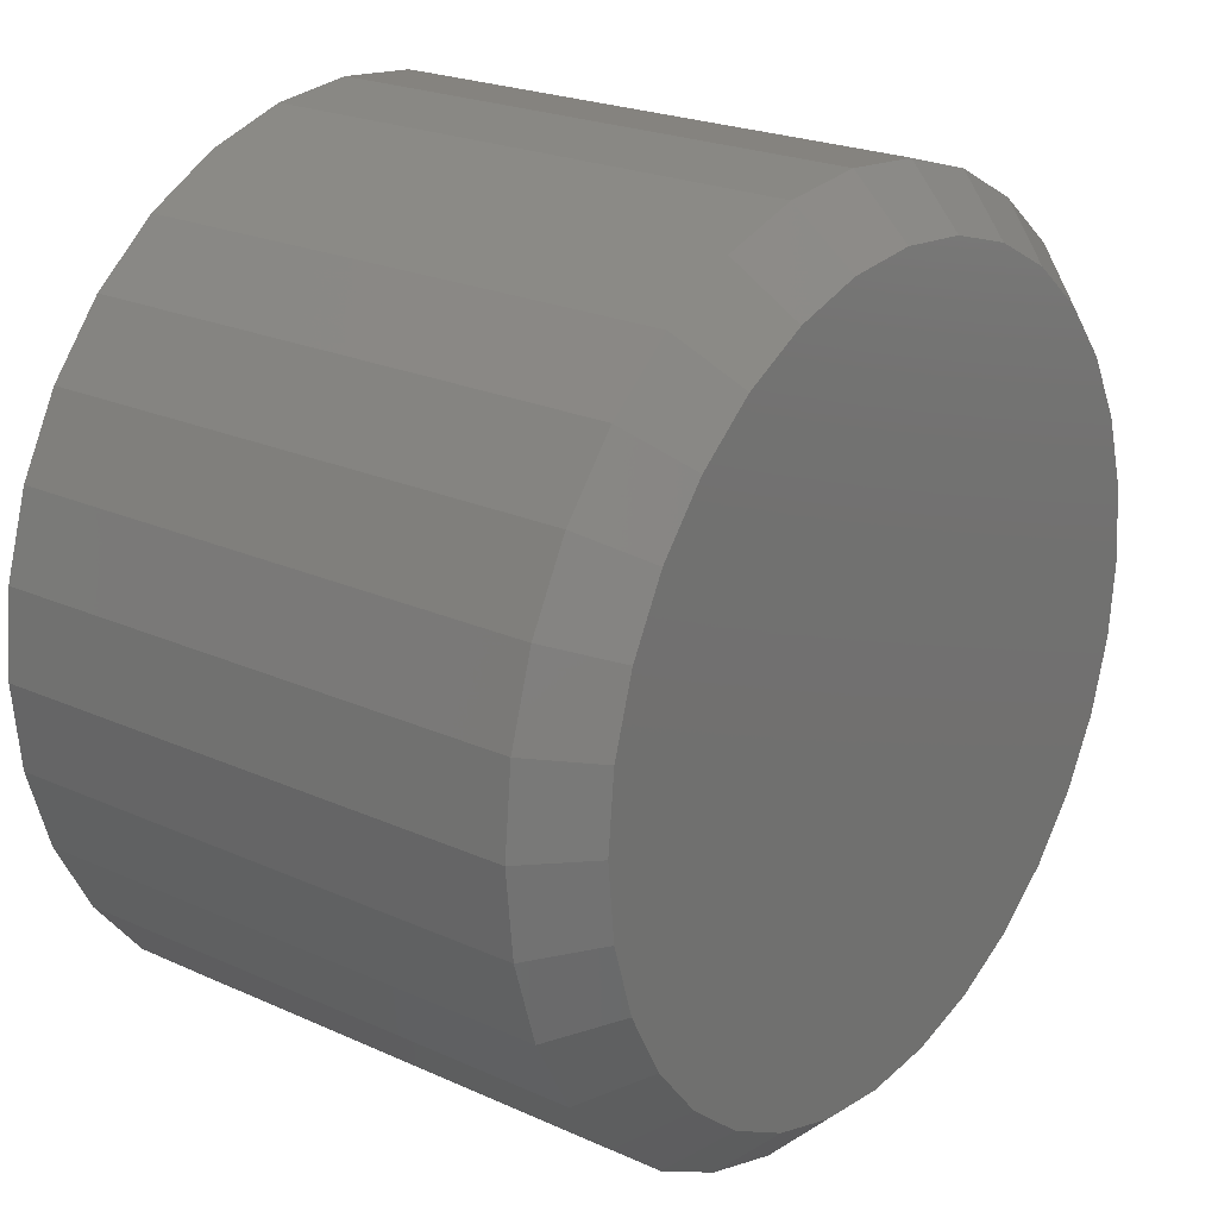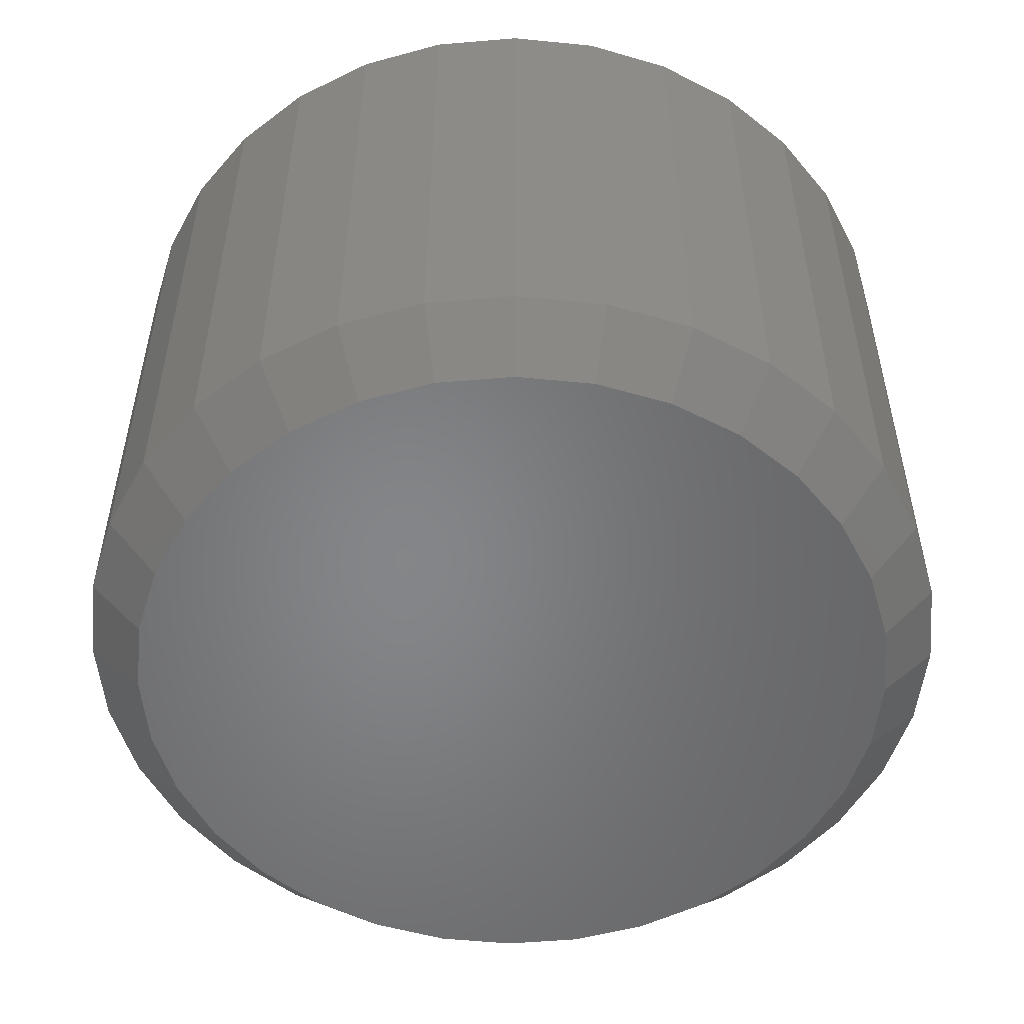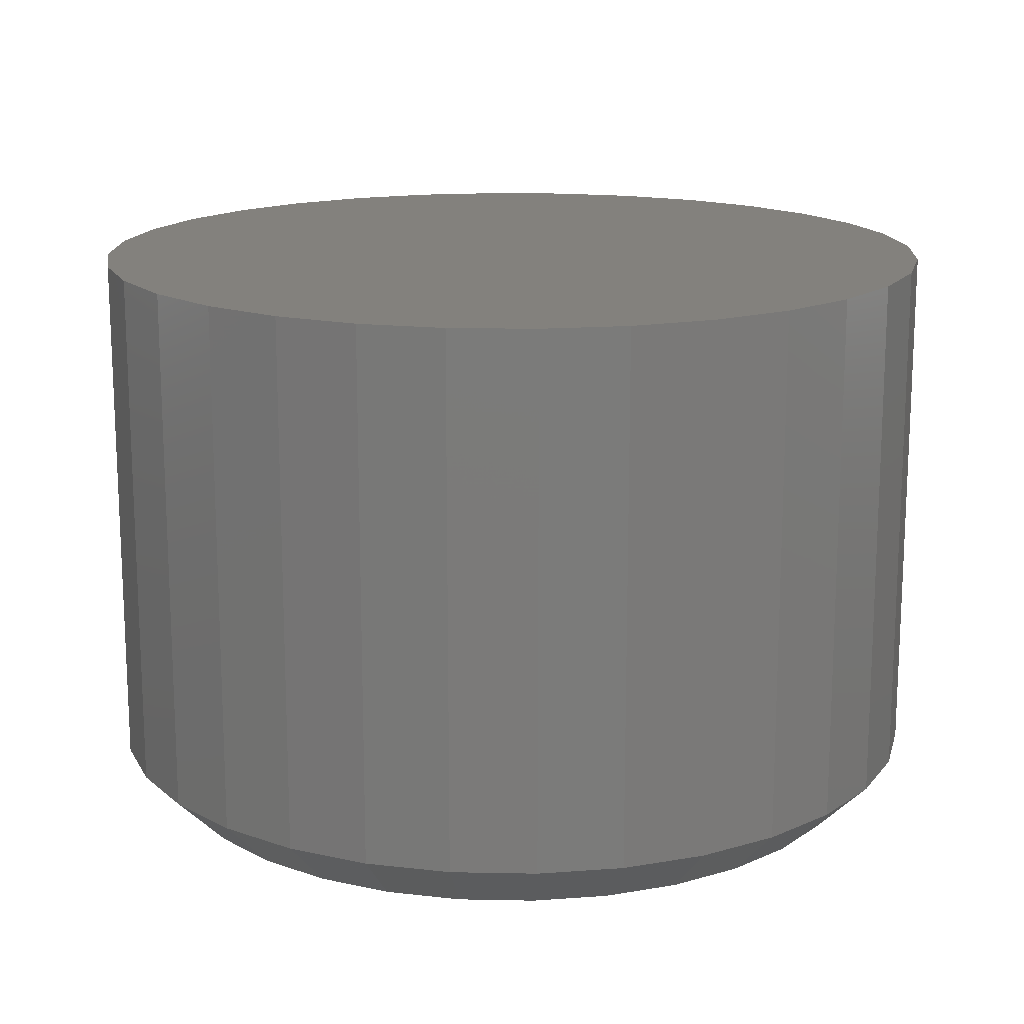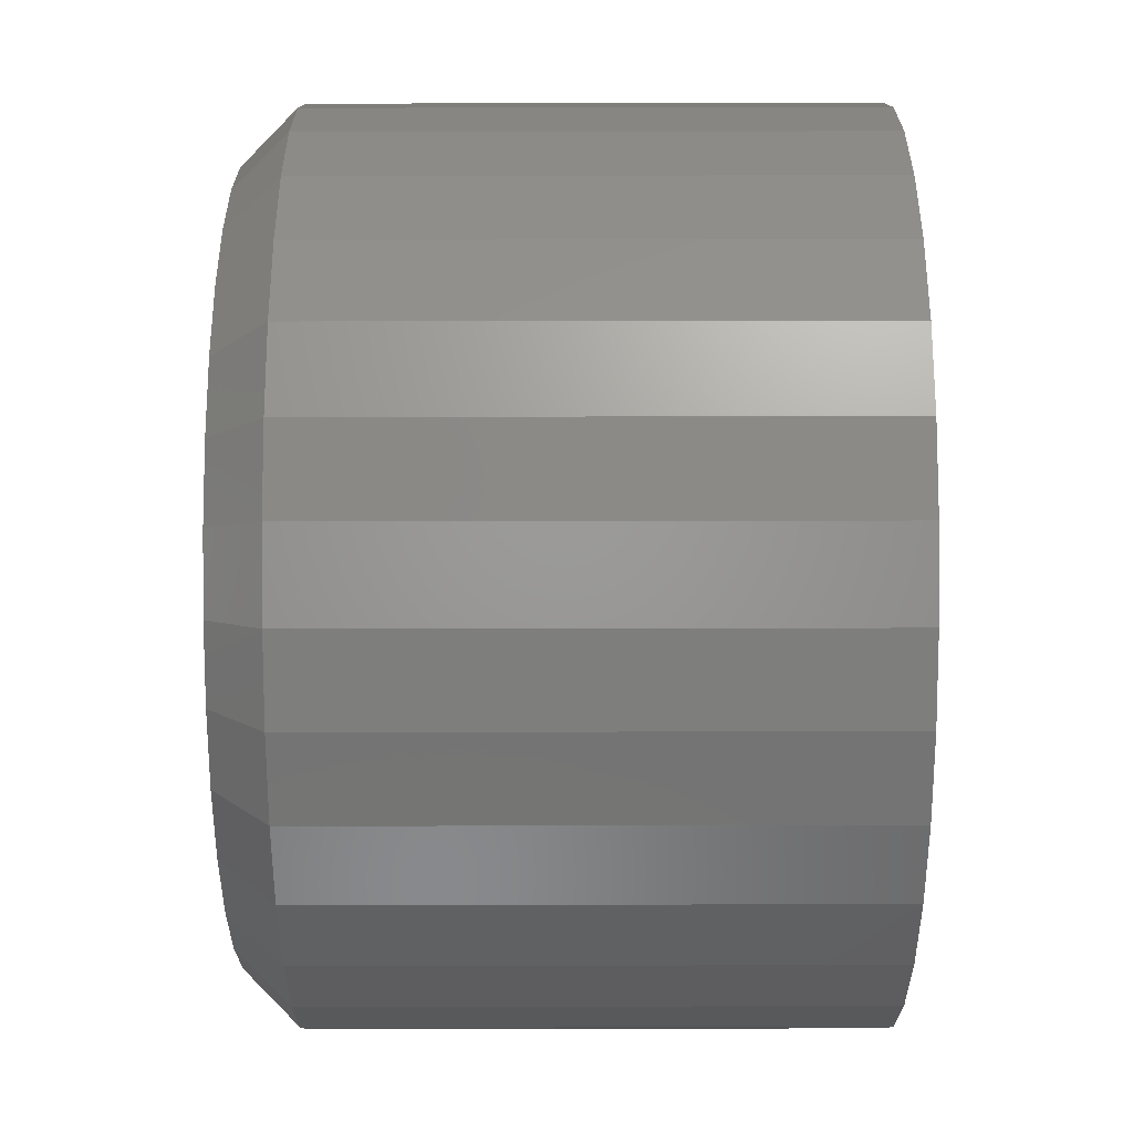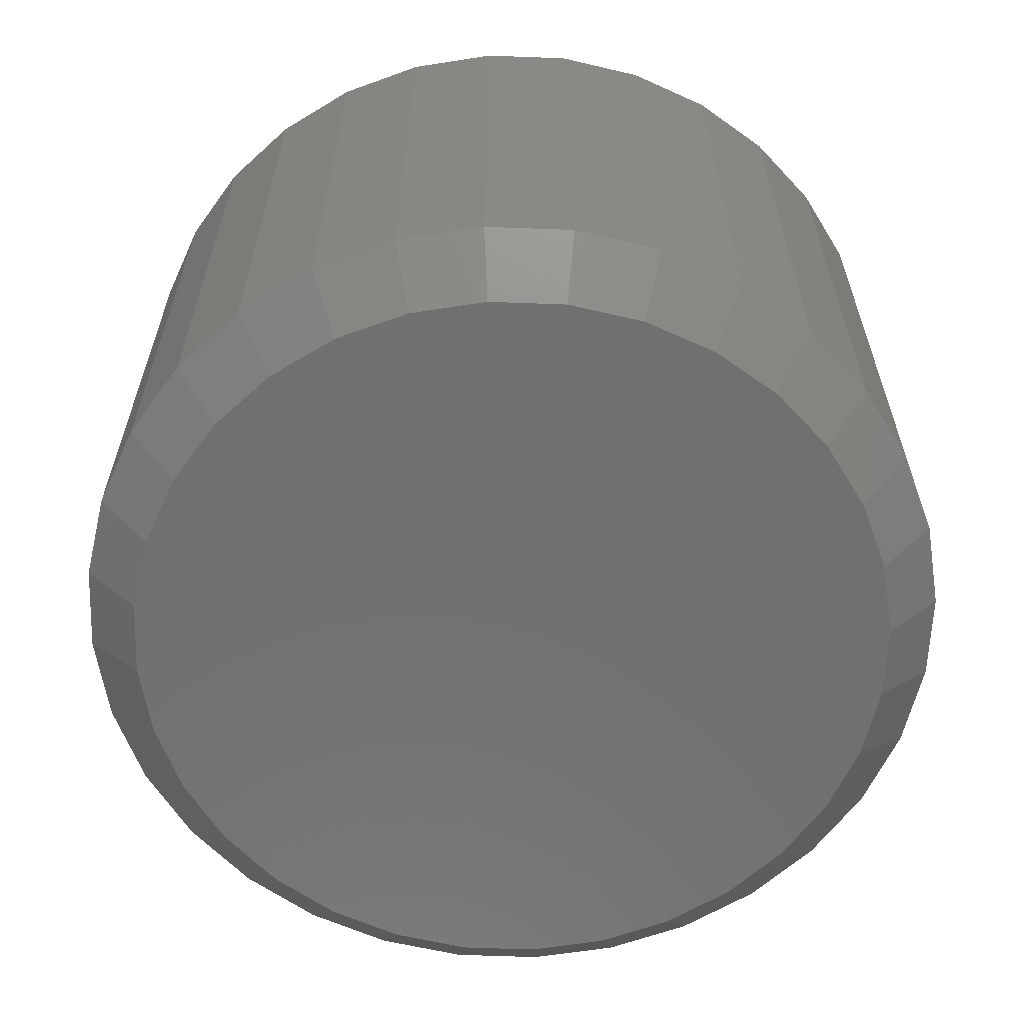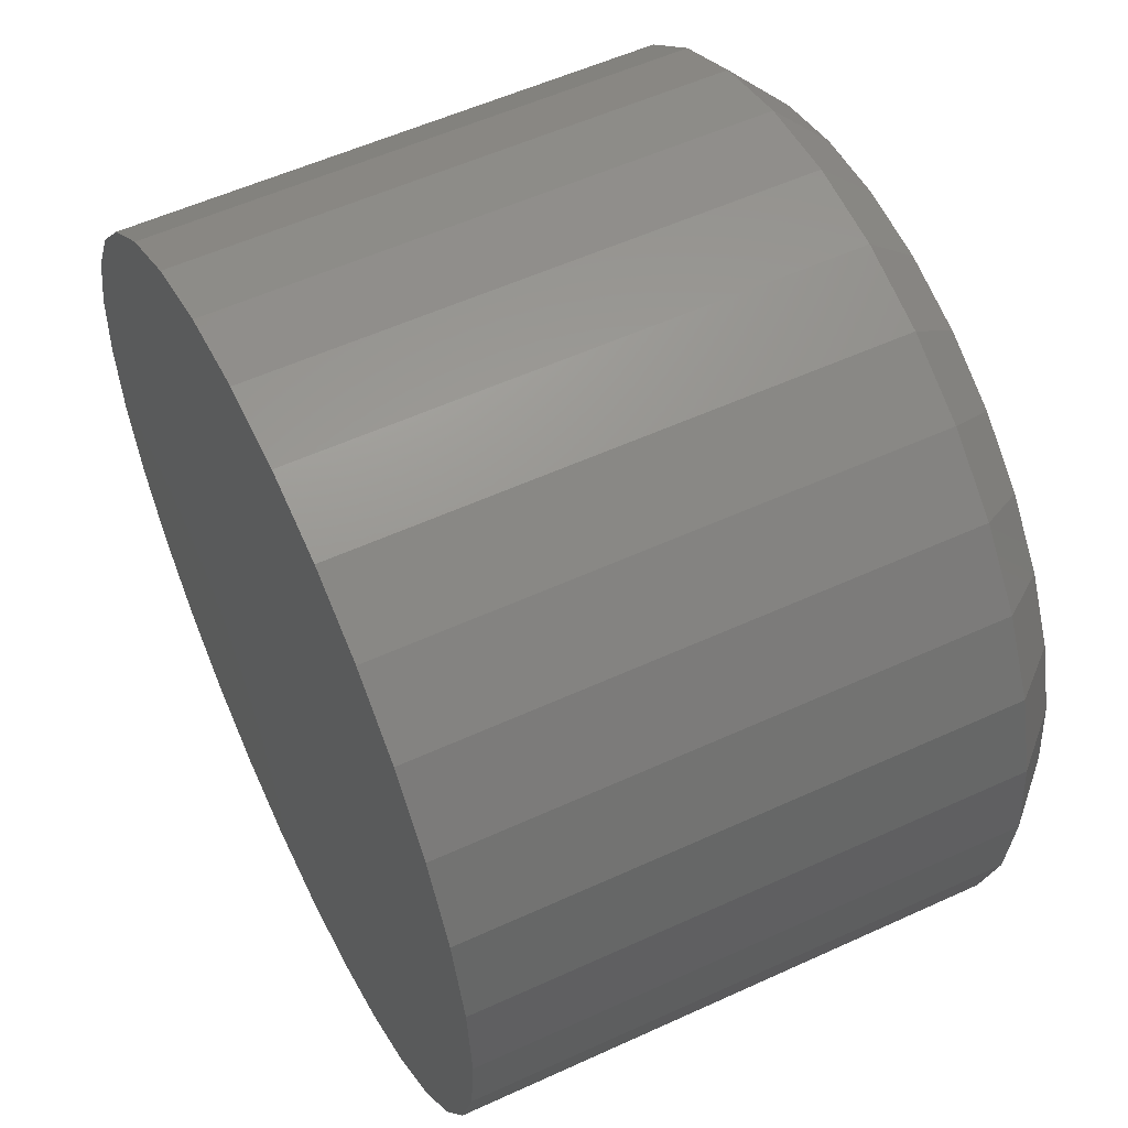
<metadata>
{"format":"stl","ext":"stl","renderer":"f3d","projection":"perspective","resolution":1024,"background":"white","views":[{"elev":22.5,"azim":127.9,"up":"+Y"},{"elev":-52.8,"azim":-146.7,"up":"+Z"},{"elev":15.8,"azim":-172.0,"up":"+Z"},{"elev":74.0,"azim":-90.1,"up":"+Y"},{"elev":-61.9,"azim":172.2,"up":"+Z"},{"elev":55.3,"azim":64.2,"up":"+Y"}]}
</metadata>
<code>
# stl→obj: 96 verts, 188 faces
v 0.6395 0.686 0
v 0.6503 0.685 0
v 0.6287 0.685 0
v 0.6183 0.6818 0
v 0.6607 0.6818 0
v 0.6087 0.6767 0
v 0.6702 0.6767 0
v 0.6003 0.6698 0
v 0.6786 0.6698 0
v 0.5935 0.6614 0
v 0.6855 0.6614 0
v 0.5883 0.6519 0
v 0.6906 0.6519 0
v 0.6855 0.5999 0
v 0.5935 0.5999 0
v 0.6906 0.6095 0
v 0.6003 0.5915 0
v 0.6786 0.5915 0
v 0.6087 0.5847 0
v 0.6702 0.5847 0
v 0.6183 0.5795 0
v 0.6607 0.5795 0
v 0.6287 0.5764 0
v 0.6503 0.5764 0
v 0.6395 0.5753 0
v 0.5883 0.6095 0
v 0.5852 0.6199 0
v 0.6938 0.6199 0
v 0.5841 0.6307 0
v 0.6948 0.6307 0
v 0.5852 0.6415 0
v 0.6938 0.6415 0
v 0.7026 0.6307 0.007812
v 0.7026 0.6307 0.08594
v 0.7014 0.6184 0.007812
v 0.7014 0.6184 0.08594
v 0.6978 0.6065 0.007812
v 0.6978 0.6065 0.08594
v 0.692 0.5956 0.007812
v 0.692 0.5956 0.08594
v 0.6841 0.586 0.007812
v 0.6841 0.586 0.08594
v 0.6746 0.5782 0.007812
v 0.6746 0.5782 0.08594
v 0.6636 0.5723 0.007812
v 0.6636 0.5723 0.08594
v 0.6518 0.5687 0.007812
v 0.6518 0.5687 0.08594
v 0.6395 0.5675 0.007812
v 0.6395 0.5675 0.08594
v 0.6272 0.5687 0.007812
v 0.6272 0.5687 0.08594
v 0.6153 0.5723 0.007812
v 0.6153 0.5723 0.08594
v 0.6044 0.5782 0.007812
v 0.6044 0.5782 0.08594
v 0.5948 0.586 0.007812
v 0.5948 0.586 0.08594
v 0.587 0.5956 0.007812
v 0.587 0.5956 0.08594
v 0.5811 0.6065 0.007812
v 0.5811 0.6065 0.08594
v 0.5775 0.6184 0.007812
v 0.5775 0.6184 0.08594
v 0.5763 0.6307 0.007812
v 0.5763 0.6307 0.08594
v 0.5775 0.643 0.007812
v 0.5775 0.643 0.08594
v 0.5811 0.6548 0.007812
v 0.5811 0.6548 0.08594
v 0.587 0.6658 0.007812
v 0.587 0.6658 0.08594
v 0.5948 0.6753 0.007812
v 0.5948 0.6753 0.08594
v 0.6044 0.6832 0.007812
v 0.6044 0.6832 0.08594
v 0.6153 0.689 0.007812
v 0.6153 0.689 0.08594
v 0.6272 0.6926 0.007812
v 0.6272 0.6926 0.08594
v 0.6395 0.6938 0.007812
v 0.6395 0.6938 0.08594
v 0.6518 0.6926 0.007812
v 0.6518 0.6926 0.08594
v 0.6636 0.689 0.007812
v 0.6636 0.689 0.08594
v 0.6746 0.6832 0.007812
v 0.6746 0.6832 0.08594
v 0.6841 0.6753 0.007812
v 0.6841 0.6753 0.08594
v 0.692 0.6658 0.007812
v 0.692 0.6658 0.08594
v 0.6978 0.6548 0.007812
v 0.6978 0.6548 0.08594
v 0.7014 0.643 0.007812
v 0.7014 0.643 0.08594
f 1 2 3
f 4 3 2
f 5 4 2
f 6 4 5
f 7 6 5
f 8 6 7
f 9 8 7
f 10 8 9
f 11 10 9
f 12 10 11
f 13 12 11
f 14 15 16
f 17 15 14
f 18 17 14
f 19 17 18
f 20 19 18
f 21 19 20
f 22 21 20
f 23 21 22
f 24 23 22
f 25 23 24
f 15 26 16
f 16 26 27
f 16 27 28
f 28 27 29
f 28 29 30
f 30 29 31
f 30 31 32
f 32 31 12
f 32 12 13
f 33 34 35
f 35 34 36
f 35 36 37
f 37 36 38
f 37 38 39
f 39 38 40
f 39 40 41
f 41 40 42
f 41 42 43
f 43 42 44
f 43 44 45
f 45 44 46
f 45 46 47
f 47 46 48
f 47 48 49
f 49 48 50
f 49 50 51
f 51 50 52
f 51 52 53
f 53 52 54
f 53 54 55
f 55 54 56
f 55 56 57
f 57 56 58
f 57 58 59
f 59 58 60
f 59 60 61
f 61 60 62
f 61 62 63
f 63 62 64
f 63 64 65
f 65 64 66
f 65 66 67
f 67 66 68
f 67 68 69
f 69 68 70
f 69 70 71
f 71 70 72
f 71 72 73
f 73 72 74
f 73 74 75
f 75 74 76
f 75 76 77
f 77 76 78
f 77 78 79
f 79 78 80
f 79 80 81
f 81 80 82
f 81 82 83
f 83 82 84
f 83 84 85
f 85 84 86
f 85 86 87
f 87 86 88
f 87 88 89
f 89 88 90
f 89 90 91
f 91 90 92
f 91 92 93
f 93 92 94
f 93 94 95
f 95 94 96
f 95 96 33
f 33 96 34
f 30 95 33
f 30 32 95
f 65 31 29
f 65 67 31
f 13 93 95
f 13 95 32
f 11 89 91
f 91 93 11
f 11 93 13
f 5 85 87
f 5 87 7
f 87 9 7
f 2 81 83
f 83 85 2
f 2 85 5
f 4 77 79
f 4 79 3
f 79 1 3
f 6 73 75
f 75 77 6
f 6 77 4
f 12 69 71
f 12 71 10
f 71 8 10
f 67 69 31
f 31 69 12
f 89 11 9
f 9 87 89
f 81 2 1
f 1 79 81
f 73 6 8
f 8 71 73
f 29 63 65
f 29 27 63
f 33 28 30
f 33 35 28
f 26 61 63
f 26 63 27
f 15 57 59
f 59 61 15
f 15 61 26
f 21 53 55
f 21 55 19
f 55 17 19
f 23 49 51
f 51 53 23
f 23 53 21
f 22 45 47
f 22 47 24
f 47 25 24
f 20 41 43
f 43 45 20
f 20 45 22
f 16 37 39
f 16 39 14
f 39 18 14
f 35 37 28
f 28 37 16
f 57 15 17
f 17 55 57
f 49 23 25
f 25 47 49
f 41 20 18
f 18 39 41
f 80 84 82
f 84 80 78
f 84 78 86
f 86 78 76
f 86 76 88
f 88 76 74
f 88 74 90
f 90 74 72
f 90 72 92
f 40 58 42
f 42 58 56
f 42 56 44
f 44 56 54
f 44 54 46
f 46 54 52
f 46 52 48
f 48 52 50
f 92 72 94
f 94 72 70
f 94 70 96
f 96 70 68
f 96 68 34
f 34 68 66
f 34 66 36
f 36 66 64
f 36 64 38
f 38 64 62
f 38 62 40
f 40 62 60
f 40 60 58

</code>
